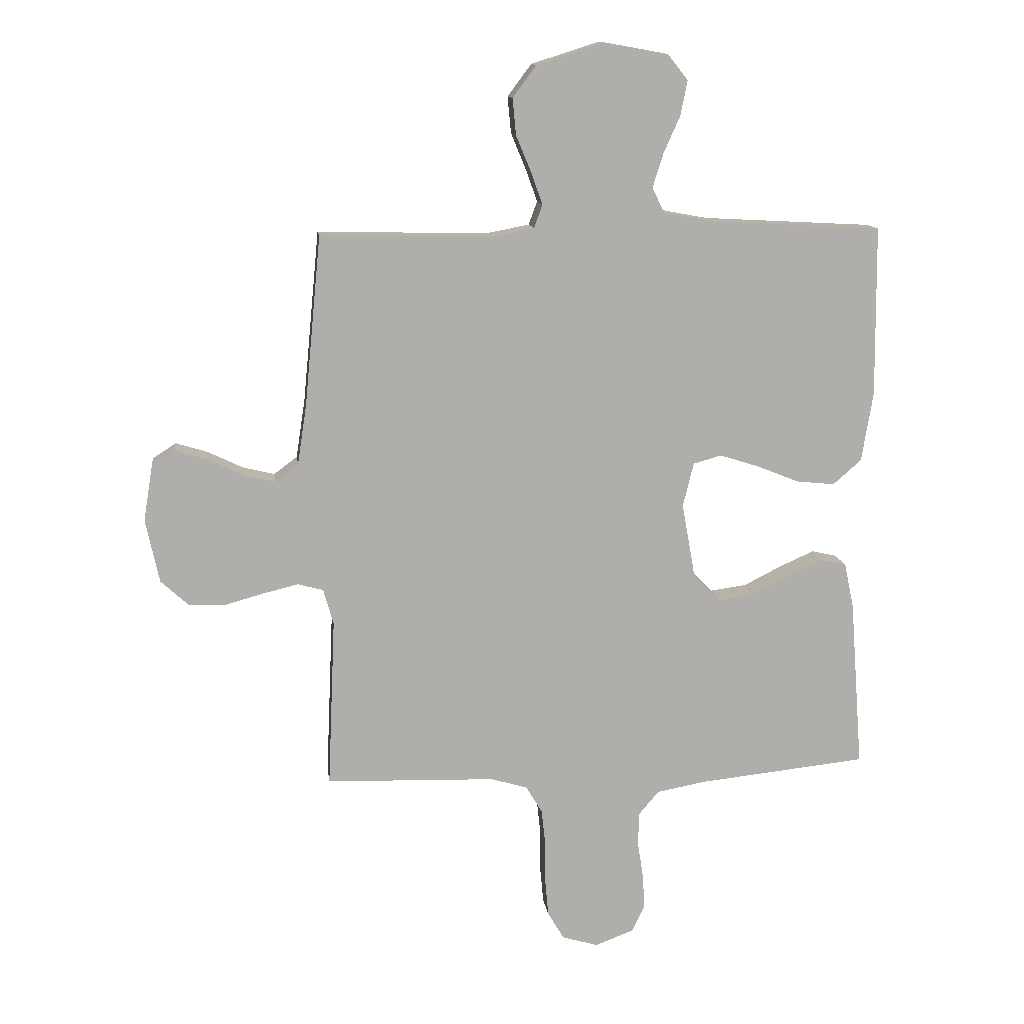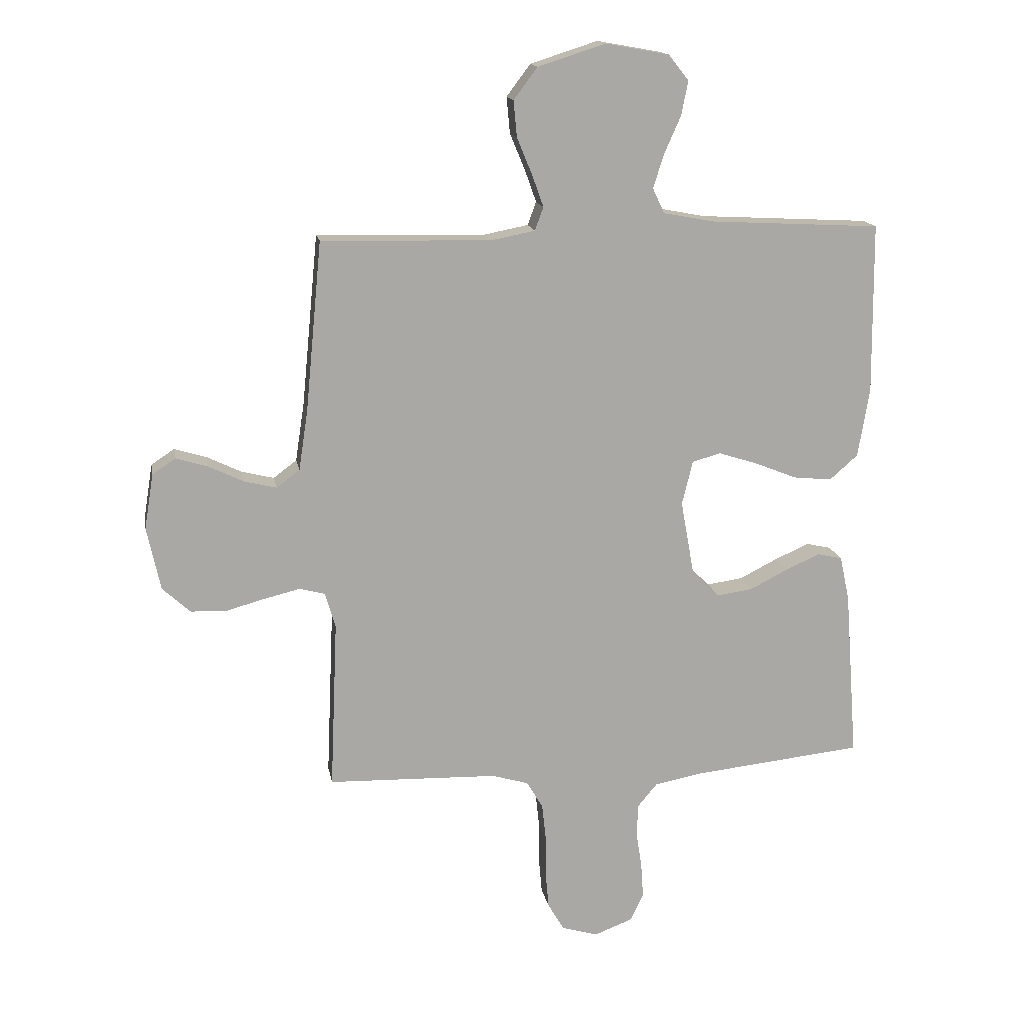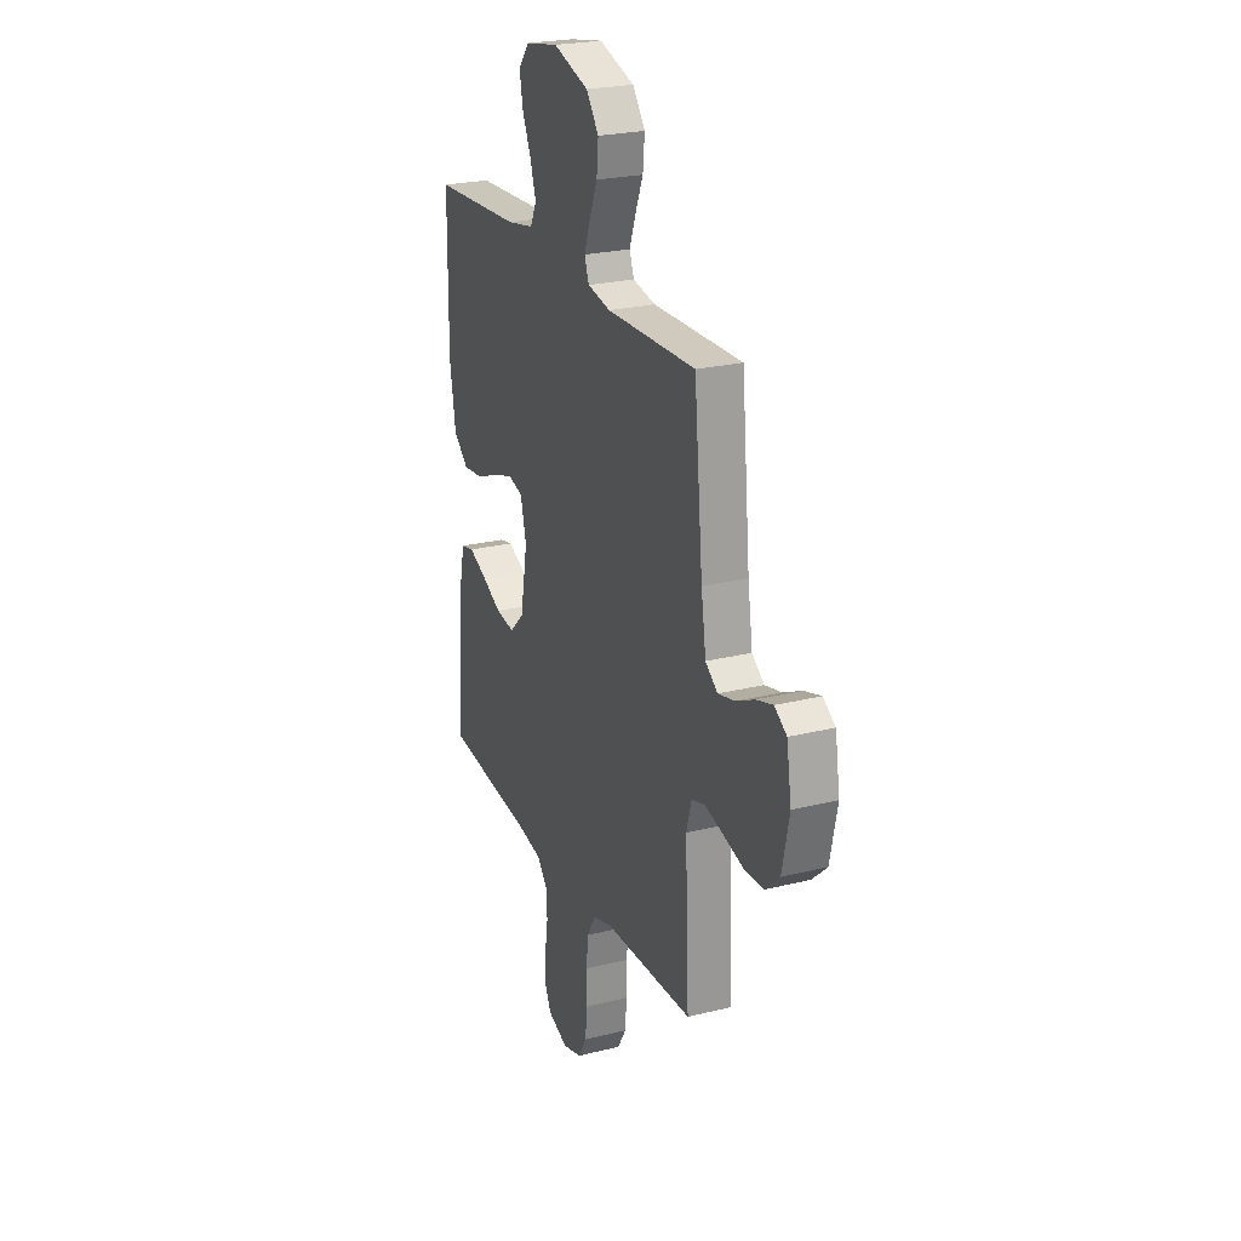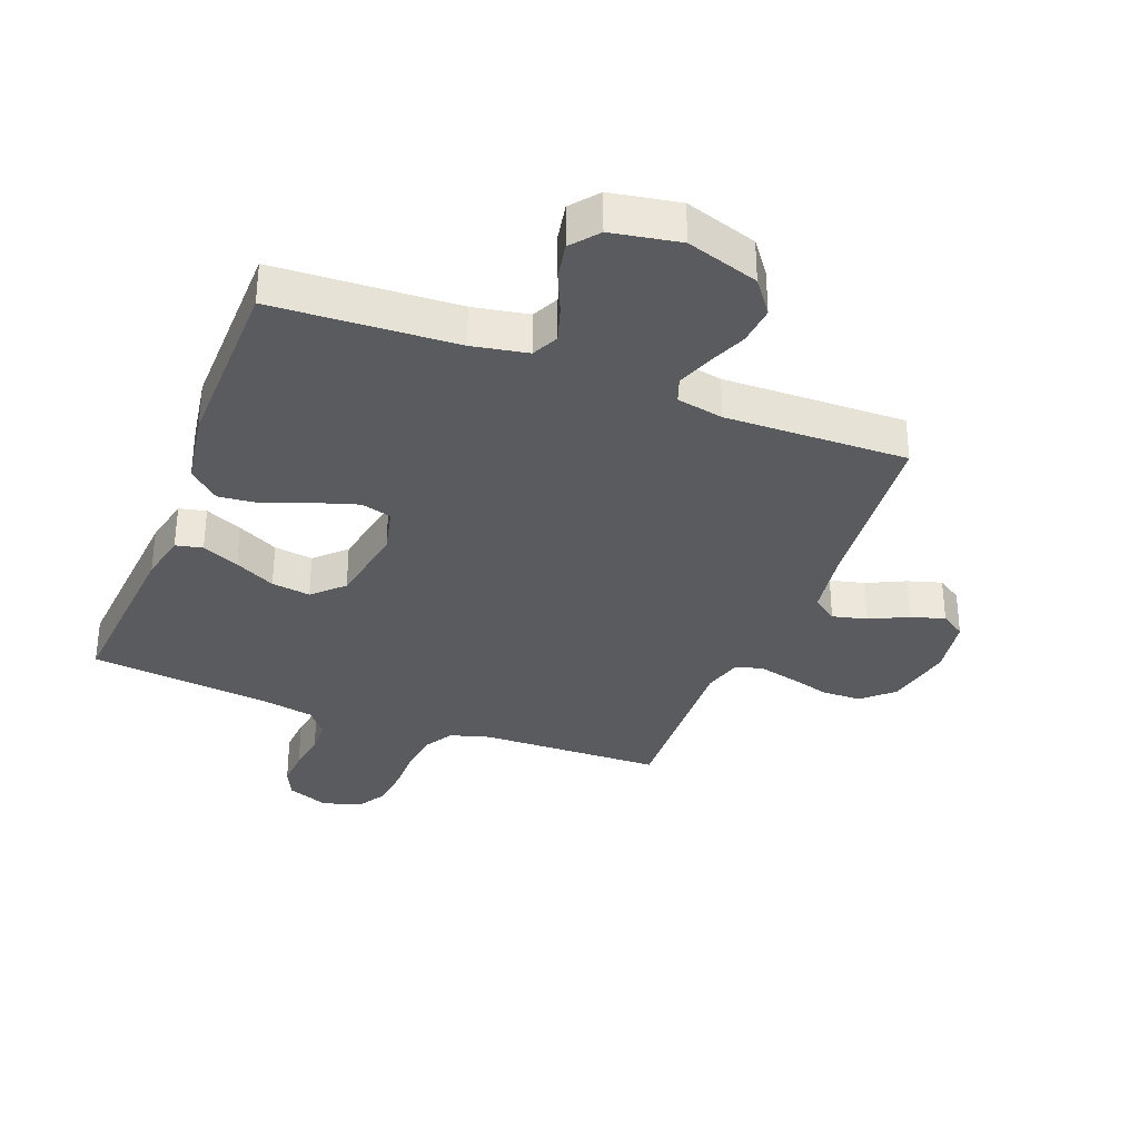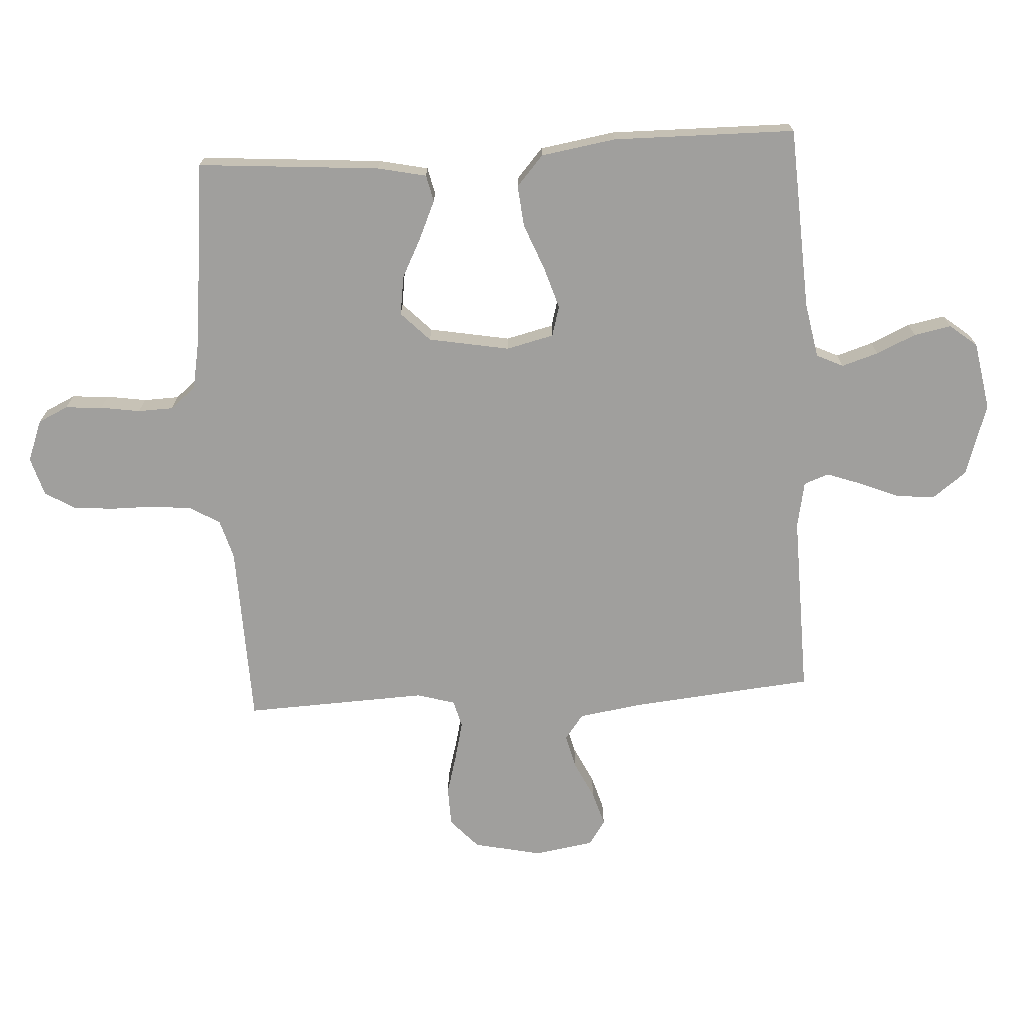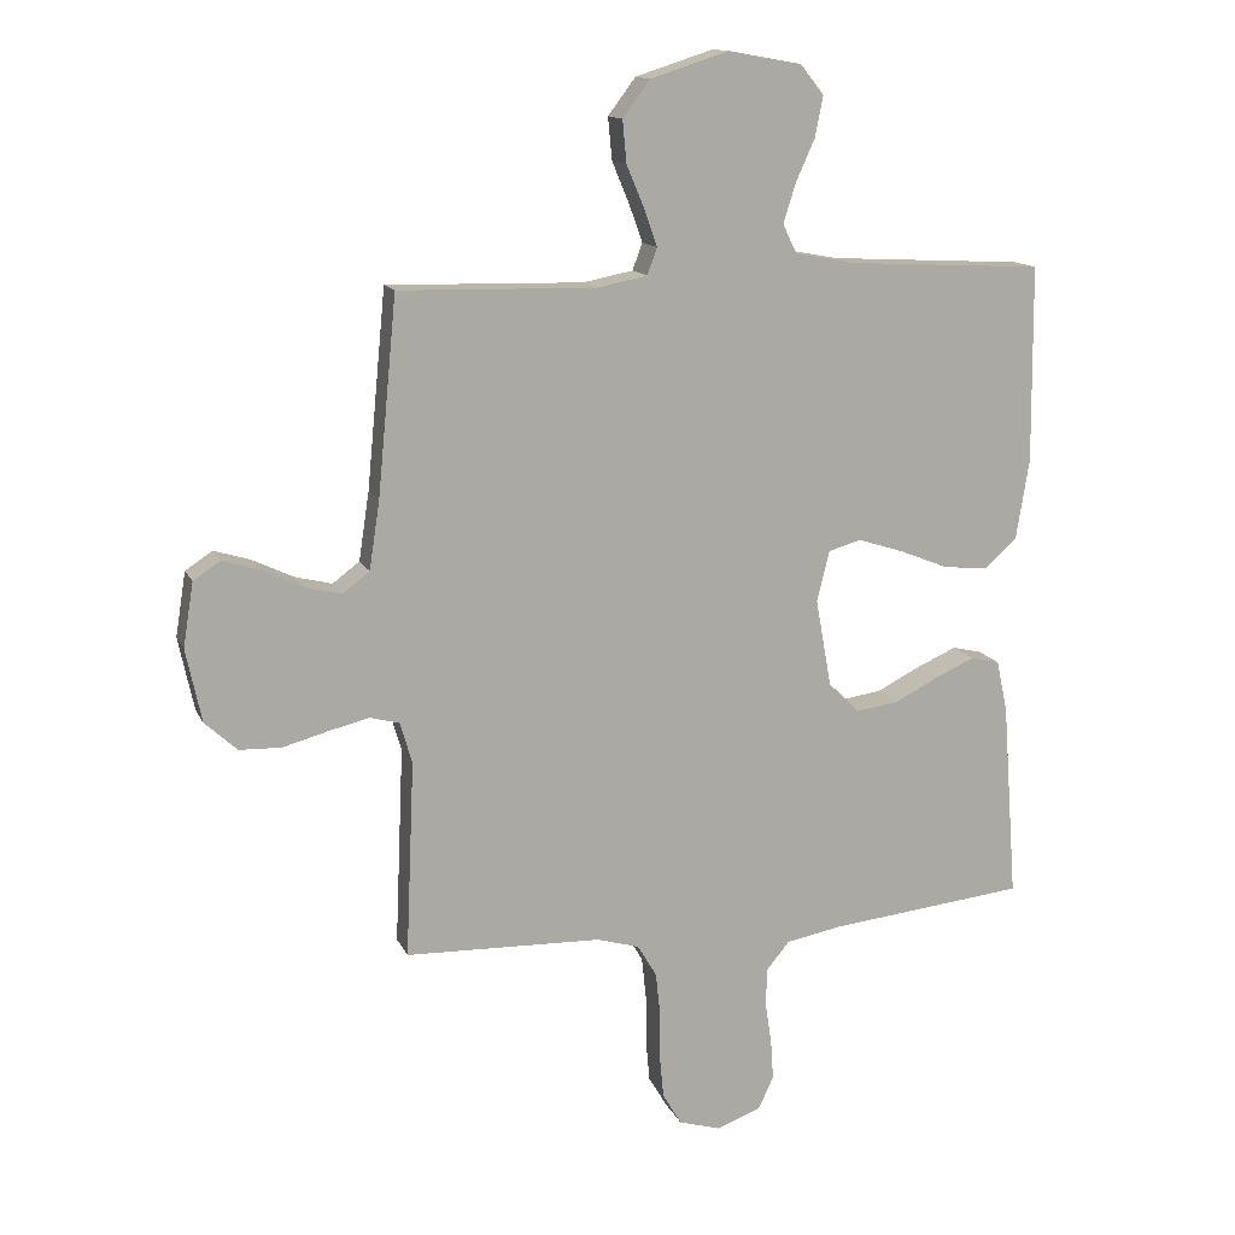
<metadata>
{"format":"obj","ext":"obj","renderer":"f3d","projection":"perspective","resolution":1024,"background":"white","views":[{"elev":12.6,"azim":172.8,"up":"+Z"},{"elev":15.4,"azim":170.0,"up":"+Z"},{"elev":24.1,"azim":67.5,"up":"+Z"},{"elev":-33.4,"azim":-21.2,"up":"+Y"},{"elev":-71.3,"azim":-86.7,"up":"+Y"},{"elev":13.6,"azim":162.4,"up":"+Z"}]}
</metadata>
<code>
v -0.5 0.07 -0.5
v -0.477 0.07 -0.2
v -0.46 0.07 -0.12
v -0.416 0.07 -0.11
v -0.355 0.07 -0.137
v -0.288 0.07 -0.171
v -0.224 0.07 -0.18
v -0.176 0.07 -0.133
v -0.152 0.07 0
v -0.171 0.07 0.078
v -0.221 0.07 0.092
v -0.29 0.07 0.07
v -0.365 0.07 0.04
v -0.433 0.07 0.033
v -0.483 0.07 0.077
v -0.503 0.07 0.2
v -0.5 0.07 0.5
v -0.2 0.07 0.516
v -0.109 0.07 0.533
v -0.088 0.07 0.577
v -0.107 0.07 0.637
v -0.136 0.07 0.702
v -0.148 0.07 0.763
v -0.112 0.07 0.808
v 0 0.07 0.828
v 0.119 0.07 0.79
v 0.161 0.07 0.734
v 0.155 0.07 0.67
v 0.128 0.07 0.605
v 0.108 0.07 0.549
v 0.123 0.07 0.508
v 0.2 0.07 0.493
v 0.5 0.07 0.5
v 0.529 0.07 0.2
v 0.545 0.07 0.095
v 0.586 0.07 0.064
v 0.643 0.07 0.078
v 0.705 0.07 0.108
v 0.761 0.07 0.125
v 0.802 0.07 0.098
v 0.818 0.07 0
v 0.794 0.07 -0.112
v 0.745 0.07 -0.157
v 0.681 0.07 -0.159
v 0.612 0.07 -0.14
v 0.55 0.07 -0.125
v 0.505 0.07 -0.137
v 0.487 0.07 -0.2
v 0.5 0.07 -0.5
v 0.2 0.07 -0.509
v 0.135 0.07 -0.528
v 0.106 0.07 -0.577
v 0.099 0.07 -0.643
v 0.099 0.07 -0.715
v 0.093 0.07 -0.781
v 0.064 0.07 -0.83
v 0 0.07 -0.849
v -0.068 0.07 -0.823
v -0.091 0.07 -0.774
v -0.087 0.07 -0.713
v -0.077 0.07 -0.648
v -0.079 0.07 -0.59
v -0.114 0.07 -0.548
v -0.2 0.07 -0.532
v -0.5 0 -0.5
v -0.477 0 -0.2
v -0.46 0 -0.12
v -0.416 0 -0.11
v -0.355 0 -0.137
v -0.288 0 -0.171
v -0.224 0 -0.18
v -0.176 0 -0.133
v -0.152 0 0
v -0.171 0 0.078
v -0.221 0 0.092
v -0.29 0 0.07
v -0.365 0 0.04
v -0.433 0 0.033
v -0.483 0 0.077
v -0.503 0 0.2
v -0.5 0 0.5
v -0.2 0 0.516
v -0.109 0 0.533
v -0.088 0 0.577
v -0.107 0 0.637
v -0.136 0 0.702
v -0.148 0 0.763
v -0.112 0 0.808
v 0 0 0.828
v 0.119 0 0.79
v 0.161 0 0.734
v 0.155 0 0.67
v 0.128 0 0.605
v 0.108 0 0.549
v 0.123 0 0.508
v 0.2 0 0.493
v 0.5 0 0.5
v 0.529 0 0.2
v 0.545 0 0.095
v 0.586 0 0.064
v 0.643 0 0.078
v 0.705 0 0.108
v 0.761 0 0.125
v 0.802 0 0.098
v 0.818 0 0
v 0.794 0 -0.112
v 0.745 0 -0.157
v 0.681 0 -0.159
v 0.612 0 -0.14
v 0.55 0 -0.125
v 0.505 0 -0.137
v 0.487 0 -0.2
v 0.5 0 -0.5
v 0.2 0 -0.509
v 0.135 0 -0.528
v 0.106 0 -0.577
v 0.099 0 -0.643
v 0.099 0 -0.715
v 0.093 0 -0.781
v 0.064 0 -0.83
v 0 0 -0.849
v -0.068 0 -0.823
v -0.091 0 -0.774
v -0.087 0 -0.713
v -0.077 0 -0.648
v -0.079 0 -0.59
v -0.114 0 -0.548
v -0.2 0 -0.532
f 58 59 60 61
f 58 61 62
f 57 58 62
f 56 57 62
f 53 54 55 56
f 52 53 56 62
f 51 52 62 63
f 48 49 50
f 47 48 50 51
f 42 43 44 45
f 42 45 46
f 41 42 46
f 40 41 46 47
f 37 38 39 40
f 36 37 40 47
f 32 33 34
f 31 32 34 35
f 26 27 28 29
f 26 29 30
f 25 26 30
f 24 25 30 31
f 21 22 23 24
f 20 21 24 31
f 15 16 17 18
f 15 18 19
f 12 13 14 15
f 11 12 15 19
f 10 11 19 20
f 3 4 5 6
f 1 2 3 6
f 64 1 6 7
f 63 64 7 8
f 51 63 8 9
f 35 36 47 51
f 20 31 35 51
f 9 10 20 51
f 125 124 123 122
f 126 125 122
f 126 122 121
f 126 121 120
f 120 119 118 117
f 126 120 117 116
f 127 126 116 115
f 114 113 112
f 115 114 112 111
f 109 108 107 106
f 110 109 106
f 110 106 105
f 111 110 105 104
f 104 103 102 101
f 111 104 101 100
f 98 97 96
f 99 98 96 95
f 93 92 91 90
f 94 93 90
f 94 90 89
f 95 94 89 88
f 88 87 86 85
f 95 88 85 84
f 82 81 80 79
f 83 82 79
f 79 78 77 76
f 83 79 76 75
f 84 83 75 74
f 70 69 68 67
f 70 67 66 65
f 71 70 65 128
f 72 71 128 127
f 73 72 127 115
f 115 111 100 99
f 115 99 95 84
f 115 84 74 73
f 1 65 66 2
f 2 66 67 3
f 3 67 68 4
f 4 68 69 5
f 5 69 70 6
f 6 70 71 7
f 7 71 72 8
f 8 72 73 9
f 9 73 74 10
f 10 74 75 11
f 11 75 76 12
f 12 76 77 13
f 13 77 78 14
f 14 78 79 15
f 15 79 80 16
f 16 80 81 17
f 17 81 82 18
f 18 82 83 19
f 19 83 84 20
f 20 84 85 21
f 21 85 86 22
f 22 86 87 23
f 23 87 88 24
f 24 88 89 25
f 25 89 90 26
f 26 90 91 27
f 27 91 92 28
f 28 92 93 29
f 29 93 94 30
f 30 94 95 31
f 31 95 96 32
f 32 96 97 33
f 33 97 98 34
f 34 98 99 35
f 35 99 100 36
f 36 100 101 37
f 37 101 102 38
f 38 102 103 39
f 39 103 104 40
f 40 104 105 41
f 41 105 106 42
f 42 106 107 43
f 43 107 108 44
f 44 108 109 45
f 45 109 110 46
f 46 110 111 47
f 47 111 112 48
f 48 112 113 49
f 49 113 114 50
f 50 114 115 51
f 51 115 116 52
f 52 116 117 53
f 53 117 118 54
f 54 118 119 55
f 55 119 120 56
f 56 120 121 57
f 57 121 122 58
f 58 122 123 59
f 59 123 124 60
f 60 124 125 61
f 61 125 126 62
f 62 126 127 63
f 63 127 128 64
f 64 128 65 1

</code>
